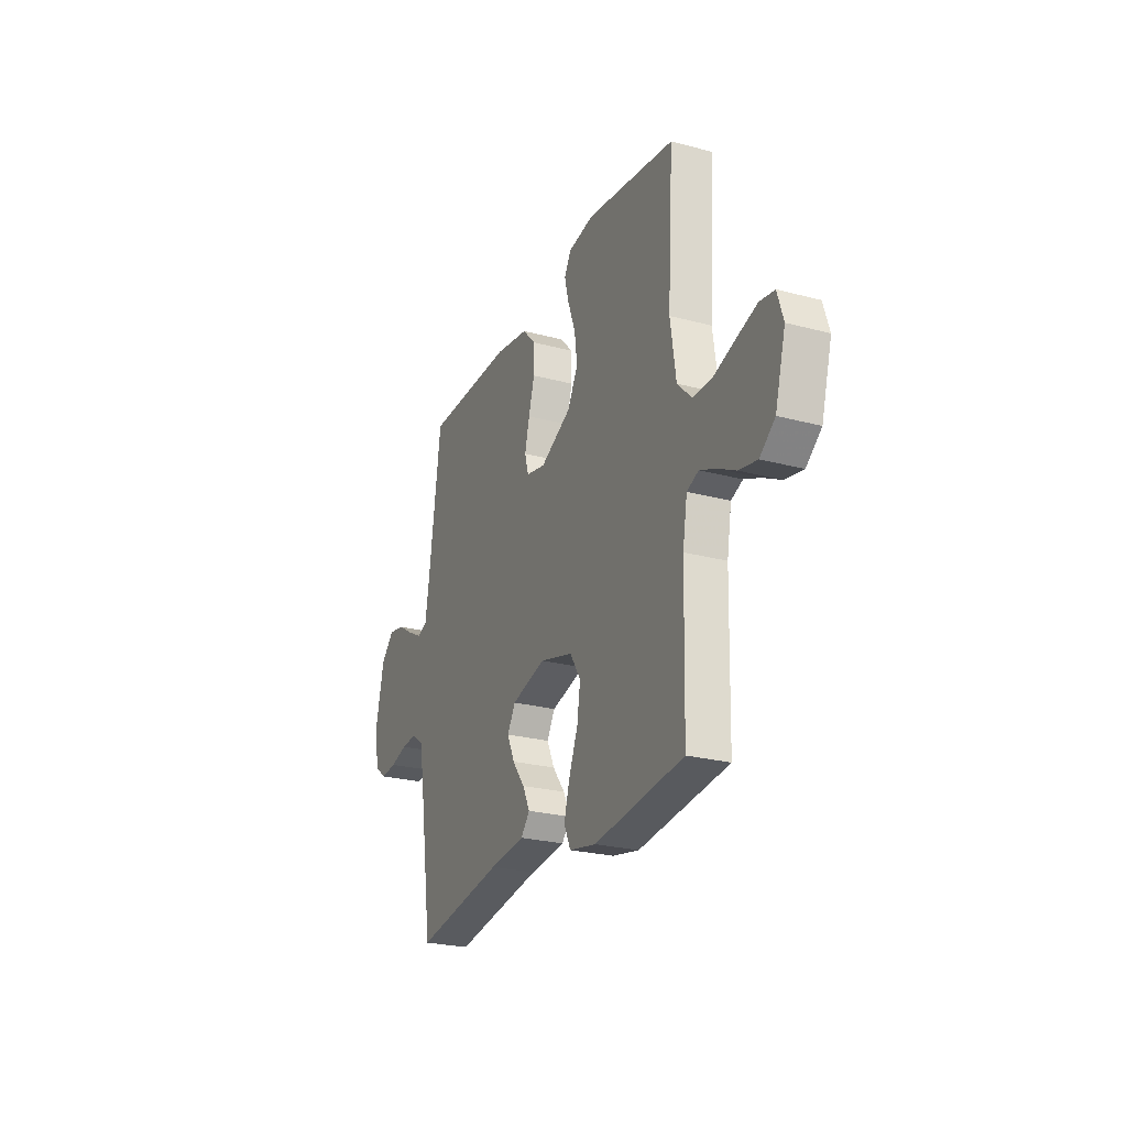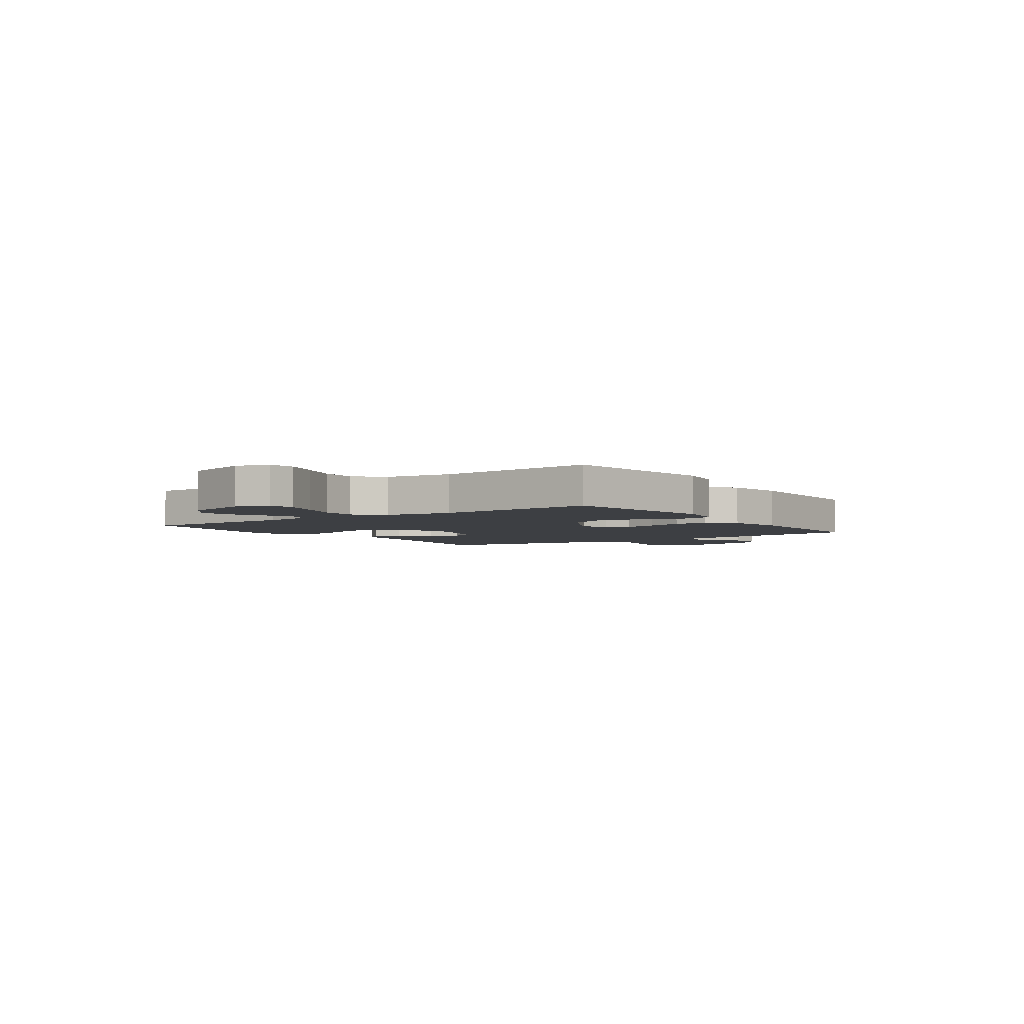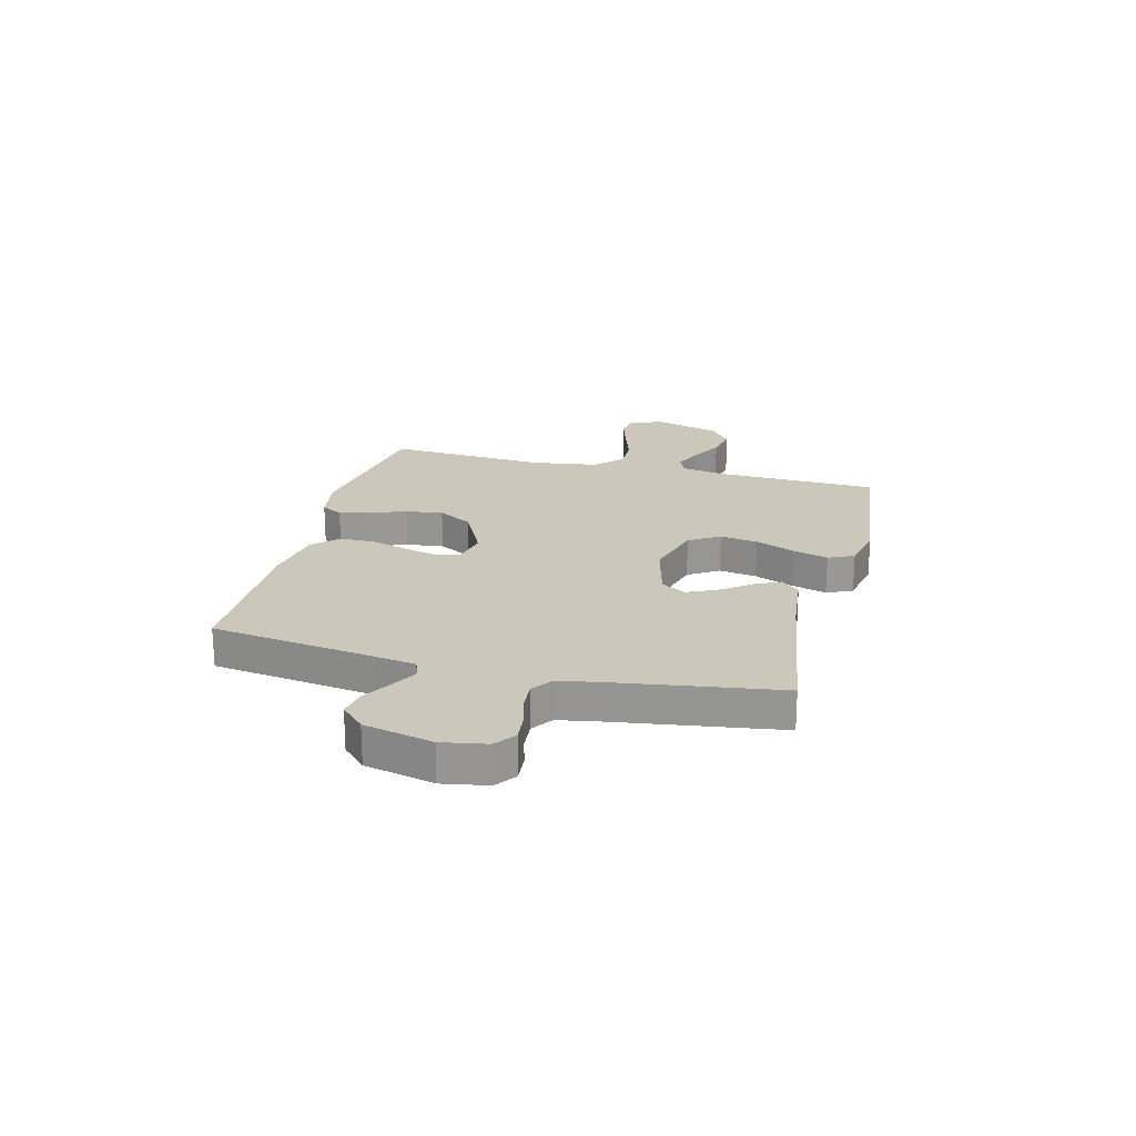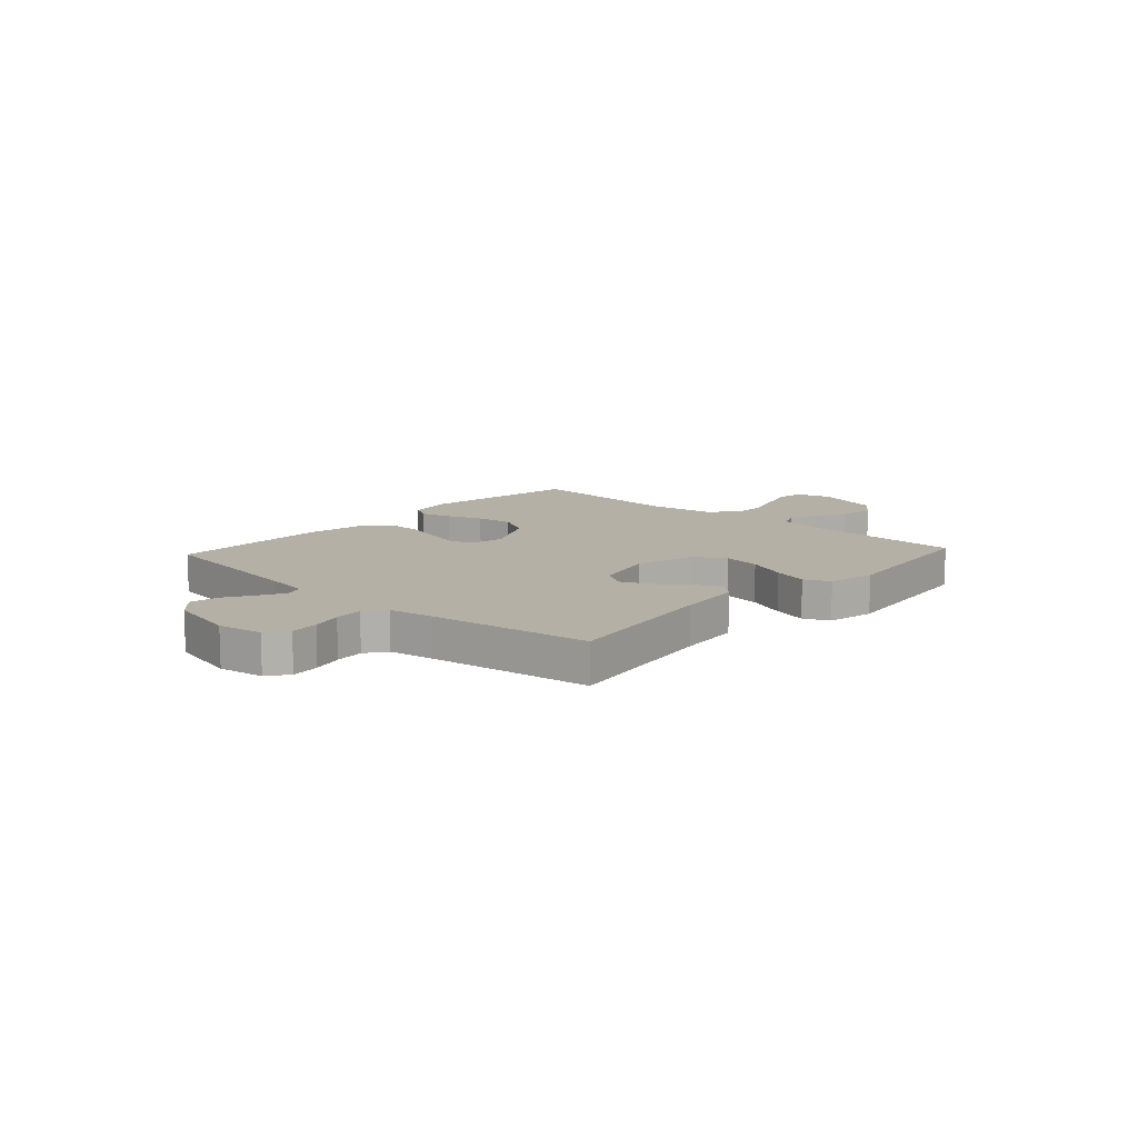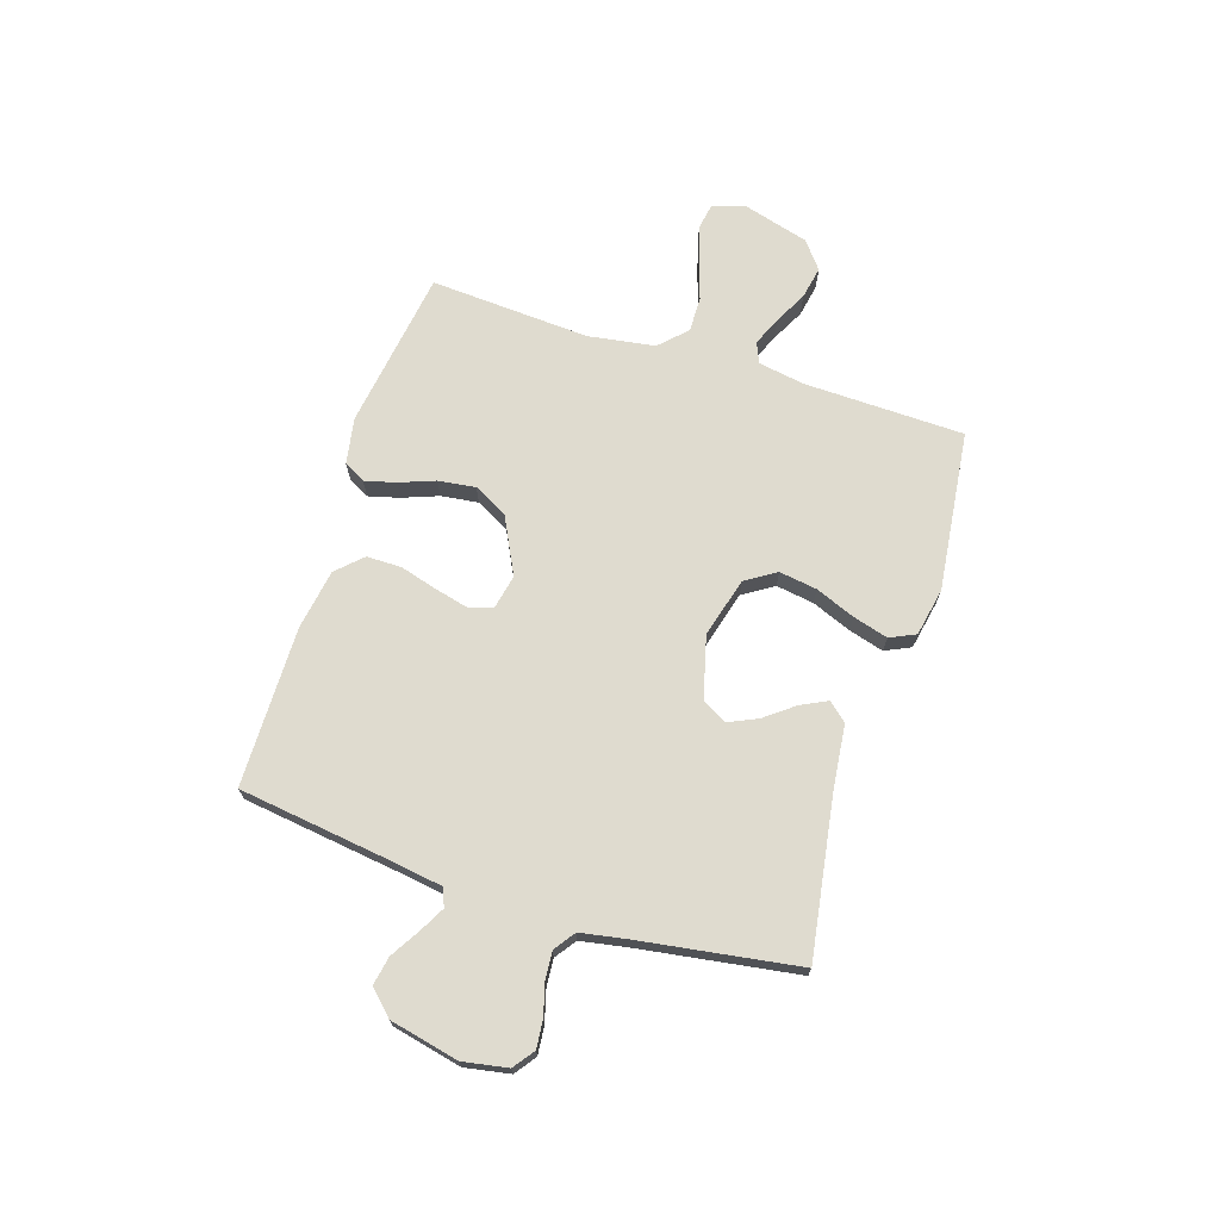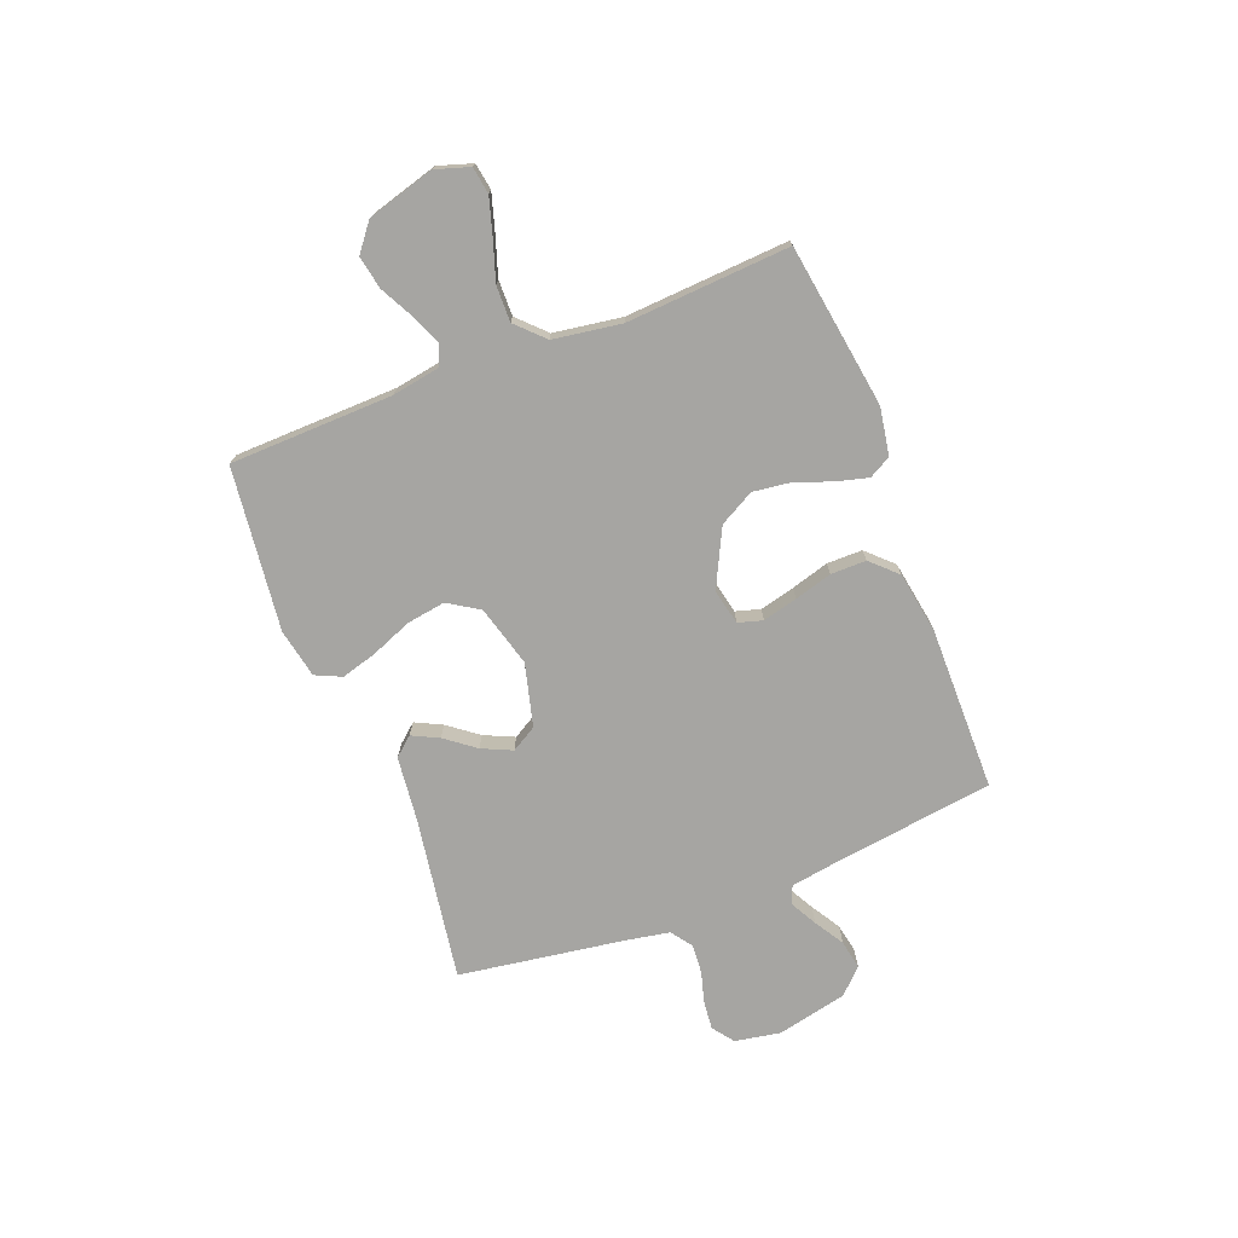
<metadata>
{"format":"obj","ext":"obj","renderer":"f3d","projection":"perspective","resolution":1024,"background":"white","views":[{"elev":-25.0,"azim":-113.4,"up":"+Z"},{"elev":-3.8,"azim":-55.0,"up":"+Y"},{"elev":21.7,"azim":104.4,"up":"+Y"},{"elev":11.7,"azim":132.5,"up":"+Y"},{"elev":70.3,"azim":107.6,"up":"+Y"},{"elev":-73.7,"azim":-68.8,"up":"+Y"}]}
</metadata>
<code>
v -0.5 0.07 -0.5
v -0.508 0.07 -0.2
v -0.523 0.07 -0.112
v -0.562 0.07 -0.096
v -0.616 0.07 -0.119
v -0.677 0.07 -0.151
v -0.738 0.07 -0.163
v -0.789 0.07 -0.123
v -0.824 0.07 0
v -0.804 0.07 0.063
v -0.755 0.07 0.071
v -0.688 0.07 0.051
v -0.615 0.07 0.027
v -0.549 0.07 0.026
v -0.5 0.07 0.075
v -0.481 0.07 0.2
v -0.5 0.07 0.5
v -0.2 0.07 0.545
v -0.113 0.07 0.53
v -0.091 0.07 0.49
v -0.106 0.07 0.432
v -0.131 0.07 0.365
v -0.14 0.07 0.295
v -0.105 0.07 0.231
v 0 0.07 0.179
v 0.065 0.07 0.193
v 0.078 0.07 0.238
v 0.062 0.07 0.302
v 0.042 0.07 0.371
v 0.042 0.07 0.436
v 0.087 0.07 0.483
v 0.2 0.07 0.502
v 0.5 0.07 0.5
v 0.541 0.07 0.2
v 0.554 0.07 0.117
v 0.588 0.07 0.104
v 0.636 0.07 0.13
v 0.69 0.07 0.163
v 0.743 0.07 0.173
v 0.787 0.07 0.129
v 0.816 0.07 0
v 0.801 0.07 -0.084
v 0.762 0.07 -0.113
v 0.709 0.07 -0.108
v 0.652 0.07 -0.092
v 0.599 0.07 -0.088
v 0.56 0.07 -0.116
v 0.545 0.07 -0.2
v 0.5 0.07 -0.5
v 0.2 0.07 -0.453
v 0.081 0.07 -0.44
v 0.051 0.07 -0.405
v 0.075 0.07 -0.356
v 0.117 0.07 -0.301
v 0.142 0.07 -0.246
v 0.115 0.07 -0.2
v 0 0.07 -0.17
v -0.112 0.07 -0.201
v -0.148 0.07 -0.258
v -0.137 0.07 -0.329
v -0.107 0.07 -0.403
v -0.088 0.07 -0.469
v -0.11 0.07 -0.517
v -0.2 0.07 -0.535
v -0.5 0 -0.5
v -0.508 0 -0.2
v -0.523 0 -0.112
v -0.562 0 -0.096
v -0.616 0 -0.119
v -0.677 0 -0.151
v -0.738 0 -0.163
v -0.789 0 -0.123
v -0.824 0 0
v -0.804 0 0.063
v -0.755 0 0.071
v -0.688 0 0.051
v -0.615 0 0.027
v -0.549 0 0.026
v -0.5 0 0.075
v -0.481 0 0.2
v -0.5 0 0.5
v -0.2 0 0.545
v -0.113 0 0.53
v -0.091 0 0.49
v -0.106 0 0.432
v -0.131 0 0.365
v -0.14 0 0.295
v -0.105 0 0.231
v 0 0 0.179
v 0.065 0 0.193
v 0.078 0 0.238
v 0.062 0 0.302
v 0.042 0 0.371
v 0.042 0 0.436
v 0.087 0 0.483
v 0.2 0 0.502
v 0.5 0 0.5
v 0.541 0 0.2
v 0.554 0 0.117
v 0.588 0 0.104
v 0.636 0 0.13
v 0.69 0 0.163
v 0.743 0 0.173
v 0.787 0 0.129
v 0.816 0 0
v 0.801 0 -0.084
v 0.762 0 -0.113
v 0.709 0 -0.108
v 0.652 0 -0.092
v 0.599 0 -0.088
v 0.56 0 -0.116
v 0.545 0 -0.2
v 0.5 0 -0.5
v 0.2 0 -0.453
v 0.081 0 -0.44
v 0.051 0 -0.405
v 0.075 0 -0.356
v 0.117 0 -0.301
v 0.142 0 -0.246
v 0.115 0 -0.2
v 0 0 -0.17
v -0.112 0 -0.201
v -0.148 0 -0.258
v -0.137 0 -0.329
v -0.107 0 -0.403
v -0.088 0 -0.469
v -0.11 0 -0.517
v -0.2 0 -0.535
f 63 64 1 2
f 60 61 62 63
f 59 60 63 2
f 58 59 2 3
f 57 58 3 4
f 51 52 53 54
f 50 51 54 55
f 48 49 50 55
f 47 48 55 56
f 42 43 44 45
f 42 45 46
f 41 42 46
f 40 41 46
f 37 38 39 40
f 36 37 40 46
f 35 36 46 47
f 31 32 33 34
f 28 29 30 31
f 27 28 31 34
f 26 27 34 35
f 19 20 21 22
f 19 22 23
f 16 17 18 19
f 15 16 19 23
f 14 15 23 24
f 10 11 12 13
f 8 9 10 13
f 8 13 14
f 5 6 7 8
f 4 5 8 14
f 57 4 14 24
f 25 26 35 47
f 47 56 57
f 24 25 47 57
f 66 65 128 127
f 127 126 125 124
f 66 127 124 123
f 67 66 123 122
f 68 67 122 121
f 118 117 116 115
f 119 118 115 114
f 119 114 113 112
f 120 119 112 111
f 109 108 107 106
f 110 109 106
f 110 106 105
f 110 105 104
f 104 103 102 101
f 110 104 101 100
f 111 110 100 99
f 98 97 96 95
f 95 94 93 92
f 98 95 92 91
f 99 98 91 90
f 86 85 84 83
f 87 86 83
f 83 82 81 80
f 87 83 80 79
f 88 87 79 78
f 77 76 75 74
f 77 74 73 72
f 78 77 72
f 72 71 70 69
f 78 72 69 68
f 88 78 68 121
f 111 99 90 89
f 121 120 111
f 121 111 89 88
f 1 65 66 2
f 2 66 67 3
f 3 67 68 4
f 4 68 69 5
f 5 69 70 6
f 6 70 71 7
f 7 71 72 8
f 8 72 73 9
f 9 73 74 10
f 10 74 75 11
f 11 75 76 12
f 12 76 77 13
f 13 77 78 14
f 14 78 79 15
f 15 79 80 16
f 16 80 81 17
f 17 81 82 18
f 18 82 83 19
f 19 83 84 20
f 20 84 85 21
f 21 85 86 22
f 22 86 87 23
f 23 87 88 24
f 24 88 89 25
f 25 89 90 26
f 26 90 91 27
f 27 91 92 28
f 28 92 93 29
f 29 93 94 30
f 30 94 95 31
f 31 95 96 32
f 32 96 97 33
f 33 97 98 34
f 34 98 99 35
f 35 99 100 36
f 36 100 101 37
f 37 101 102 38
f 38 102 103 39
f 39 103 104 40
f 40 104 105 41
f 41 105 106 42
f 42 106 107 43
f 43 107 108 44
f 44 108 109 45
f 45 109 110 46
f 46 110 111 47
f 47 111 112 48
f 48 112 113 49
f 49 113 114 50
f 50 114 115 51
f 51 115 116 52
f 52 116 117 53
f 53 117 118 54
f 54 118 119 55
f 55 119 120 56
f 56 120 121 57
f 57 121 122 58
f 58 122 123 59
f 59 123 124 60
f 60 124 125 61
f 61 125 126 62
f 62 126 127 63
f 63 127 128 64
f 64 128 65 1

</code>
